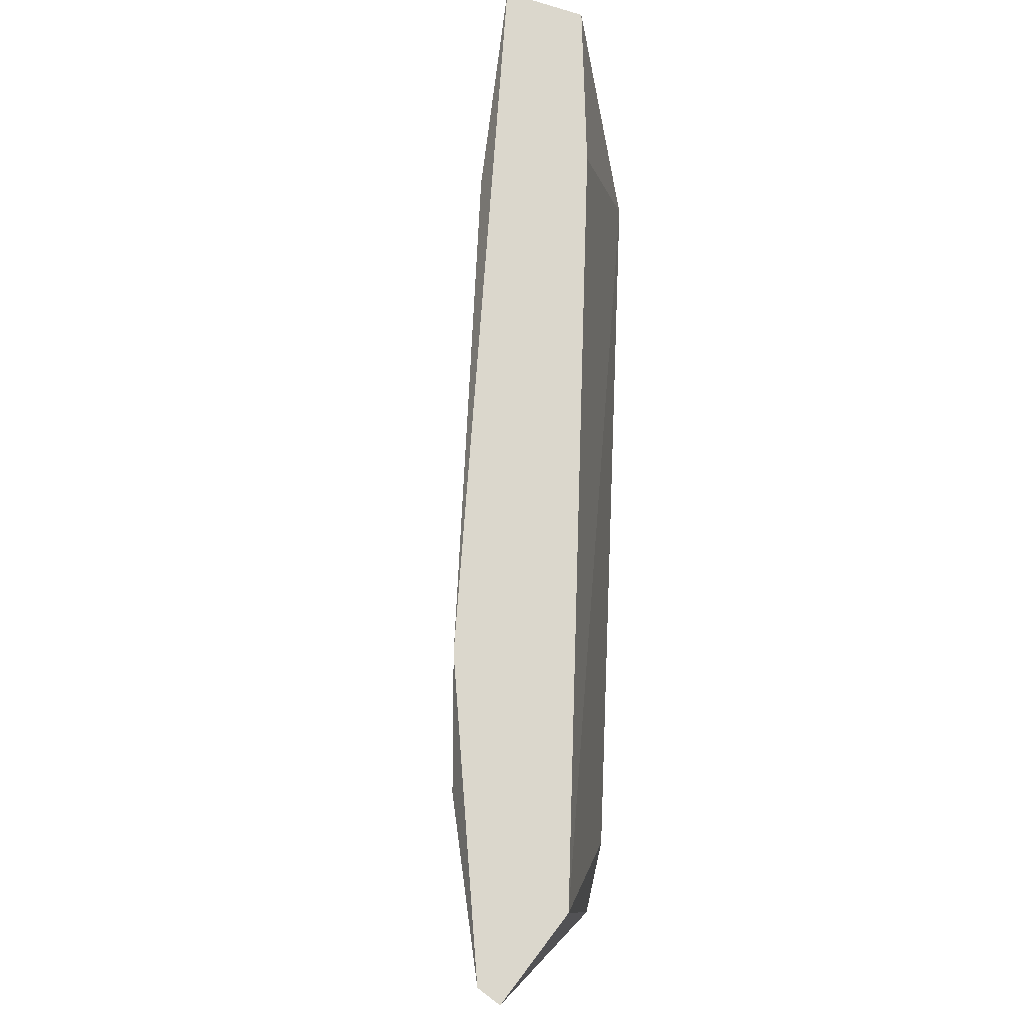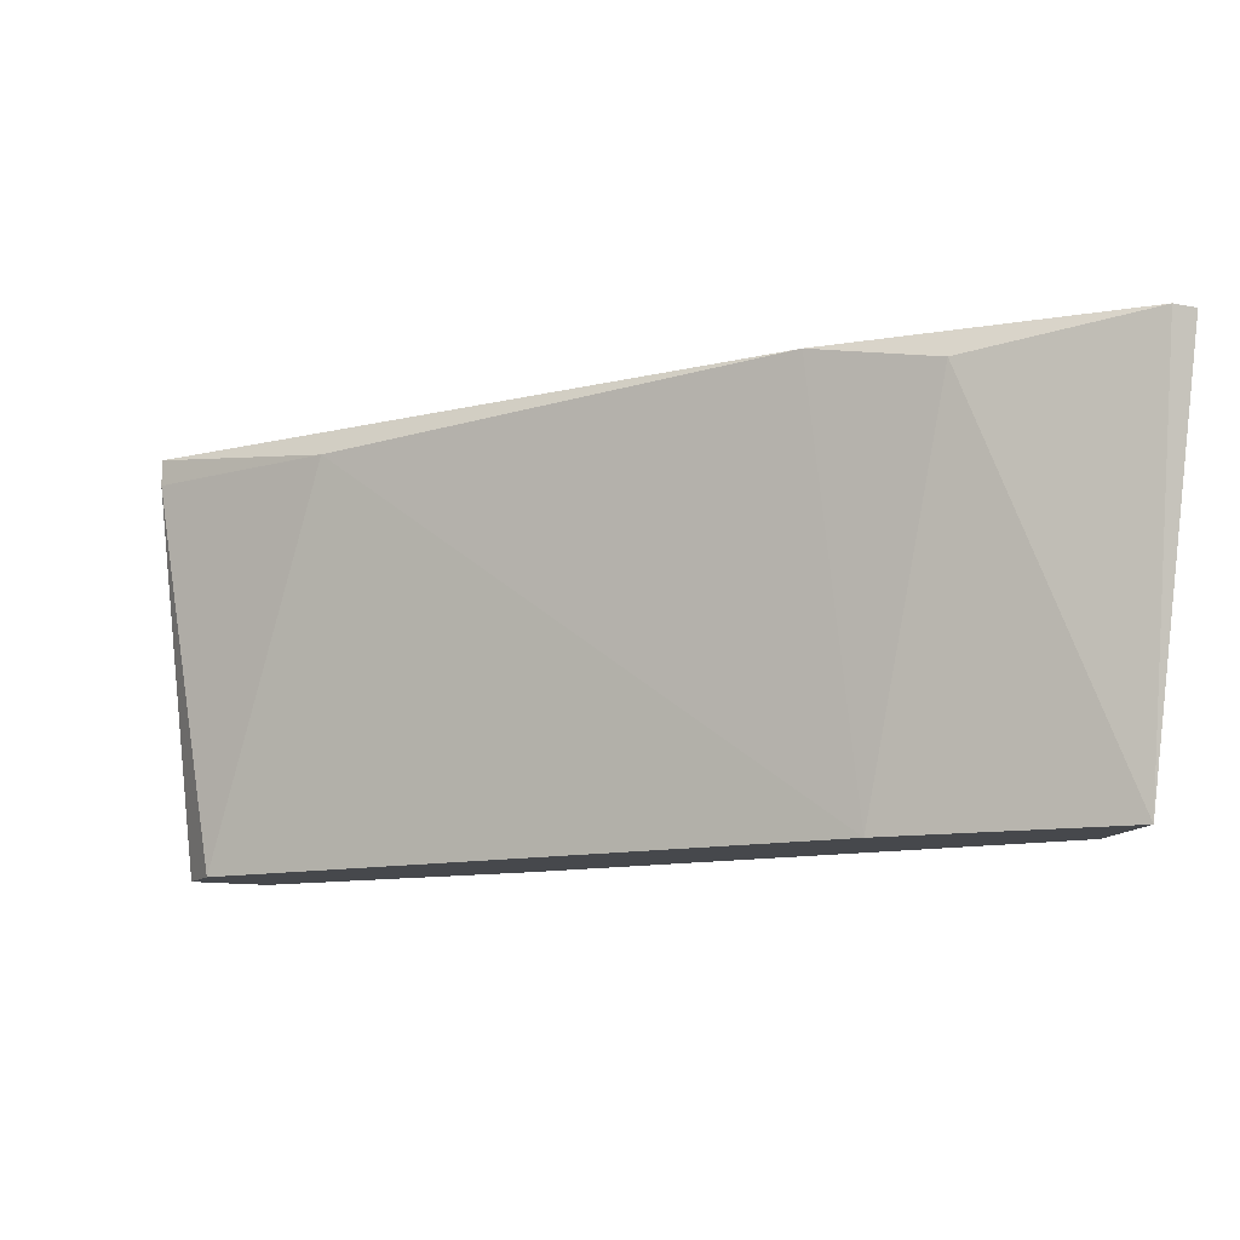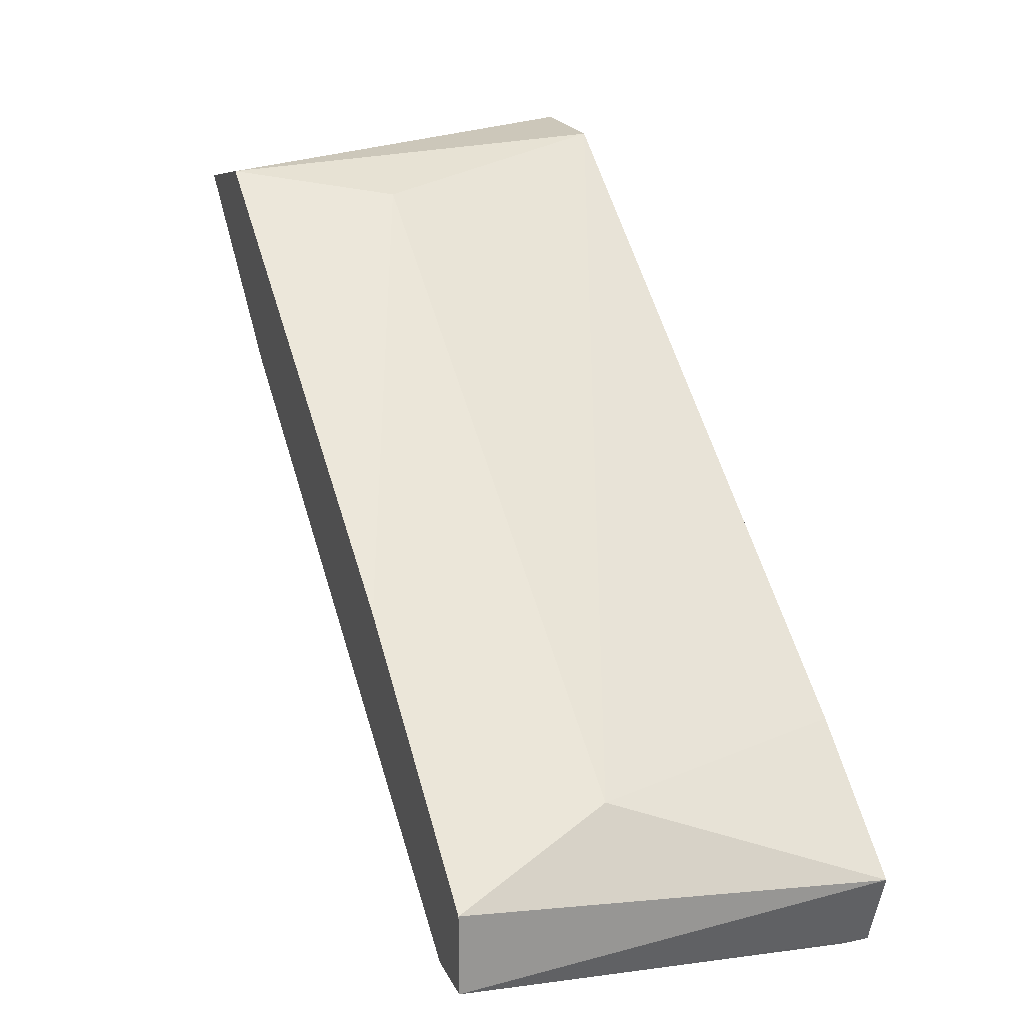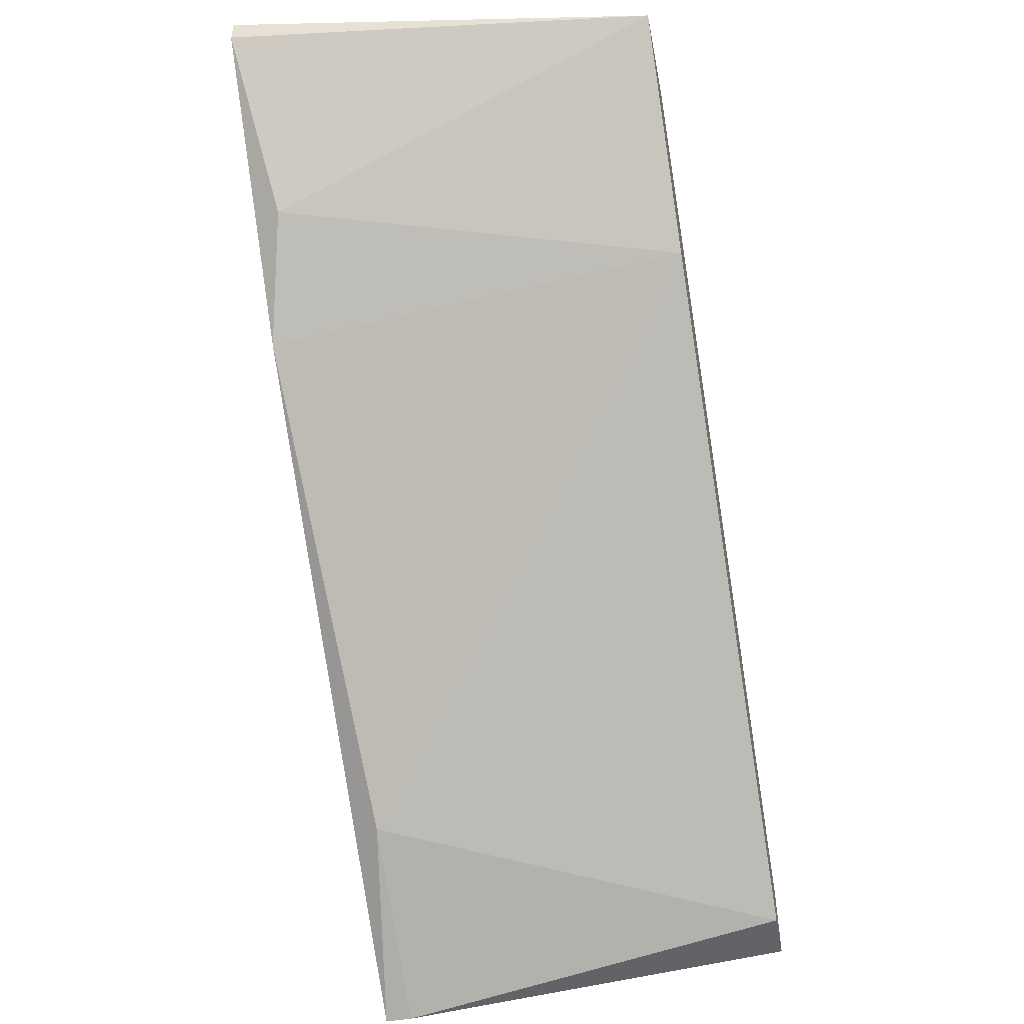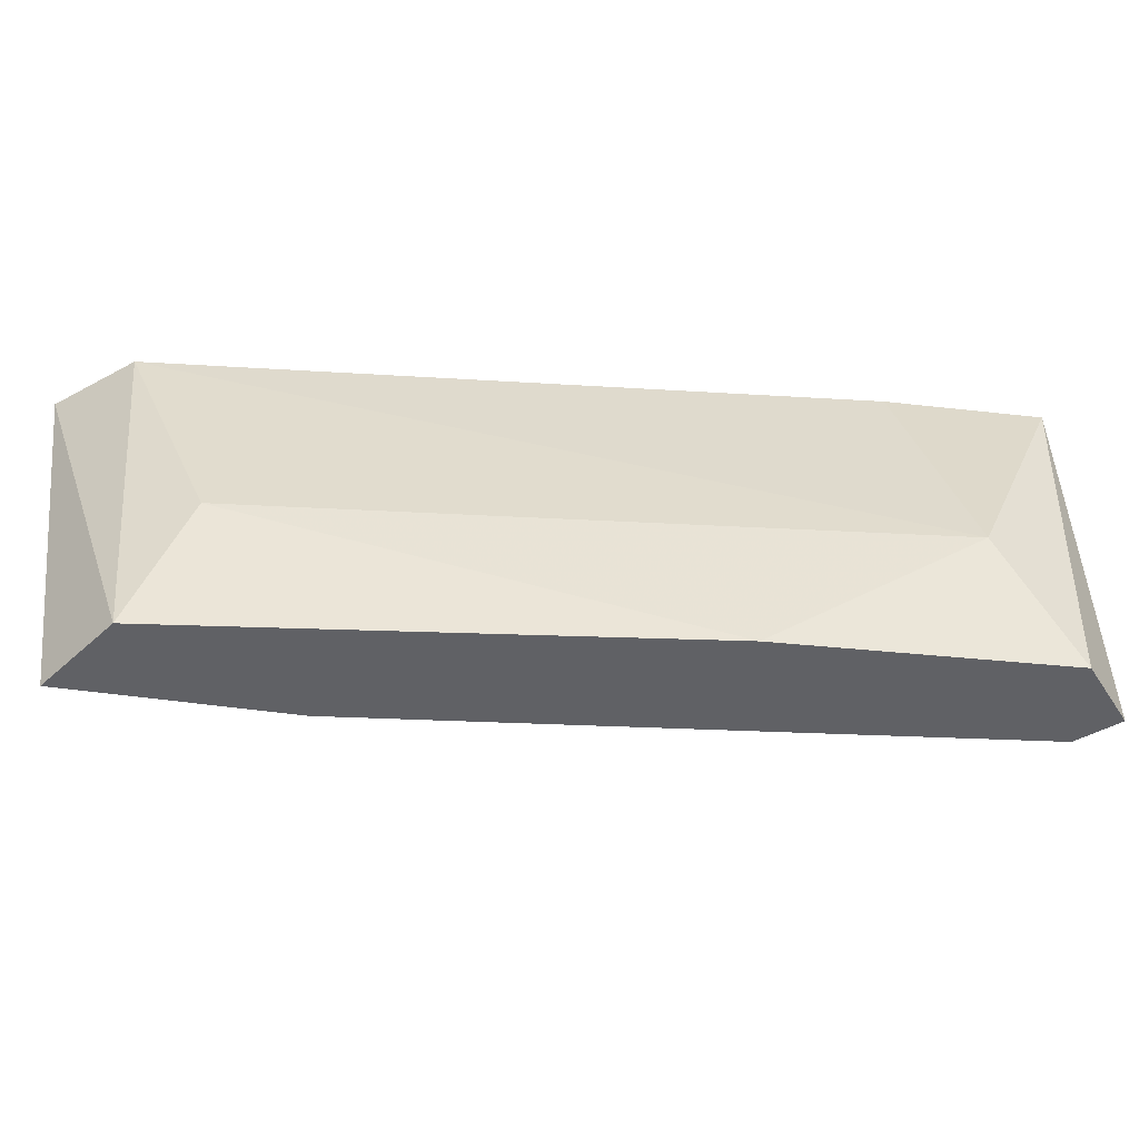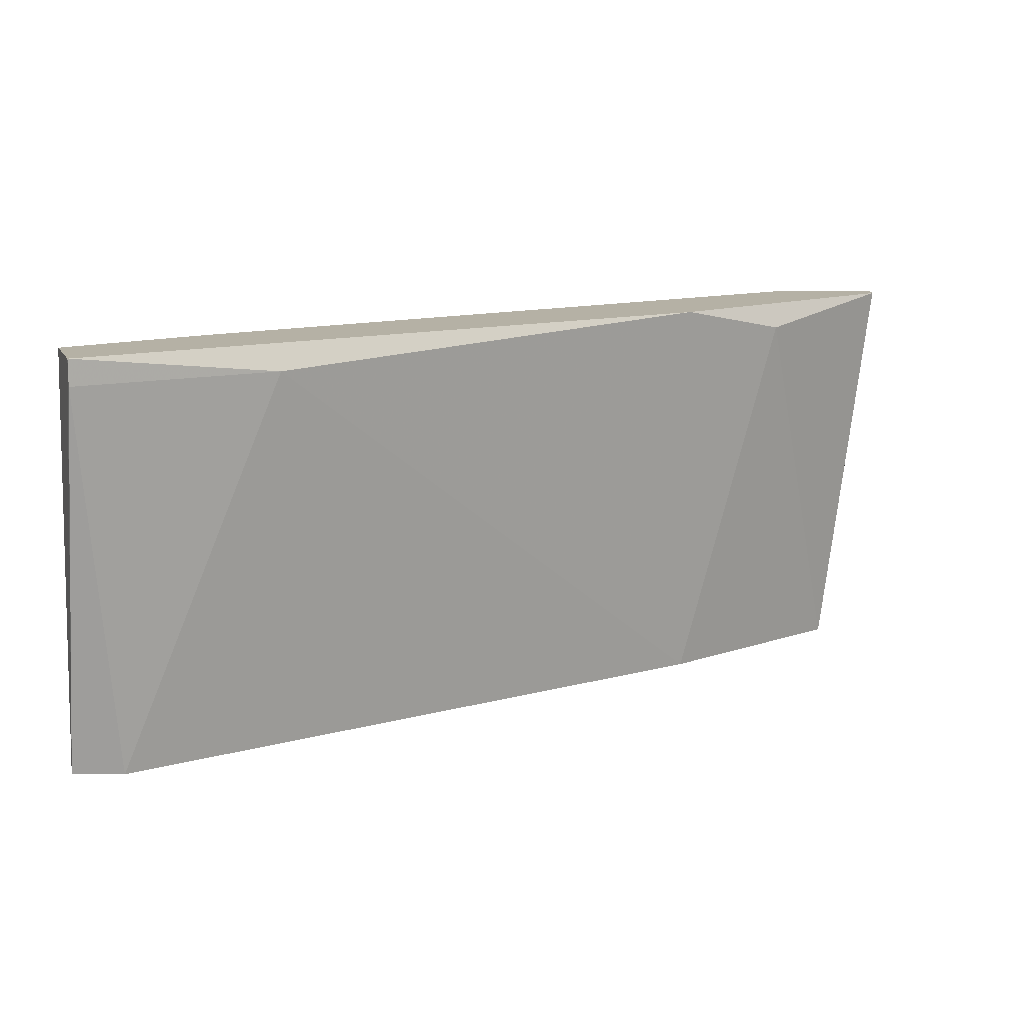
<metadata>
{"format":"obj","ext":"obj","renderer":"f3d","projection":"perspective","resolution":1024,"background":"white","views":[{"elev":73.3,"azim":-52.8,"up":"+Y"},{"elev":-11.4,"azim":-116.0,"up":"+Y"},{"elev":21.5,"azim":69.6,"up":"+Z"},{"elev":-49.1,"azim":-79.5,"up":"+Z"},{"elev":-48.2,"azim":31.5,"up":"+Y"},{"elev":11.9,"azim":-179.6,"up":"+Y"}]}
</metadata>
<code>
v -0.3906 0.2314 -0.3982
v -0.2701 0.3009 -0.5095
v -0.2701 0.3056 -0.5095
v -0.3953 0.3009 -0.426
v -0.3999 0.3056 -0.3982
v -0.2747 0.2592 -0.477
v -0.2747 0.2314 -0.5002
v -0.4092 0.2314 -0.4029
v -0.2655 0.3056 -0.4956
v -0.2655 0.2314 -0.4863
v -0.4184 0.3056 -0.3982
v -0.3767 0.2314 -0.4307
v -0.3026 0.3009 -0.4909
v -0.3813 0.2592 -0.4029
v -0.3072 0.2314 -0.4539
v -0.2655 0.2314 -0.5002
v -0.3767 0.3056 -0.44
v -0.2886 0.3056 -0.477
v -0.4184 0.3056 -0.4029
f 17 4 19
f 7 1 8
f 3 5 9
f 1 7 10
f 9 6 10
f 1 5 11
f 5 3 11
f 8 1 11
f 8 4 12
f 7 8 12
f 3 2 13
f 2 7 13
f 7 12 13
f 5 1 14
f 6 5 14
f 6 14 15
f 1 10 15
f 10 6 15
f 14 1 15
f 2 3 16
f 7 2 16
f 3 9 16
f 10 7 16
f 9 10 16
f 11 3 17
f 12 4 17
f 3 13 17
f 13 12 17
f 5 6 18
f 9 5 18
f 6 9 18
f 4 8 19
f 8 11 19
f 11 17 19

</code>
